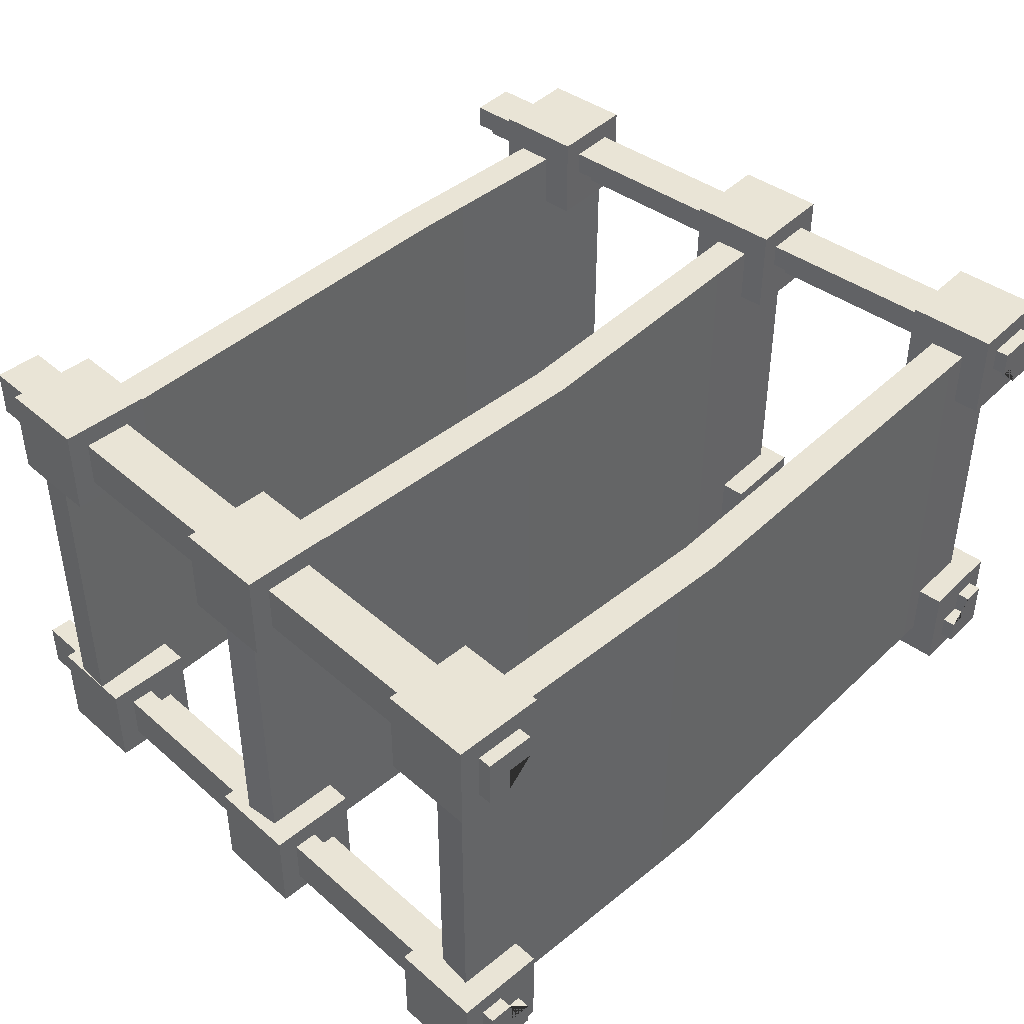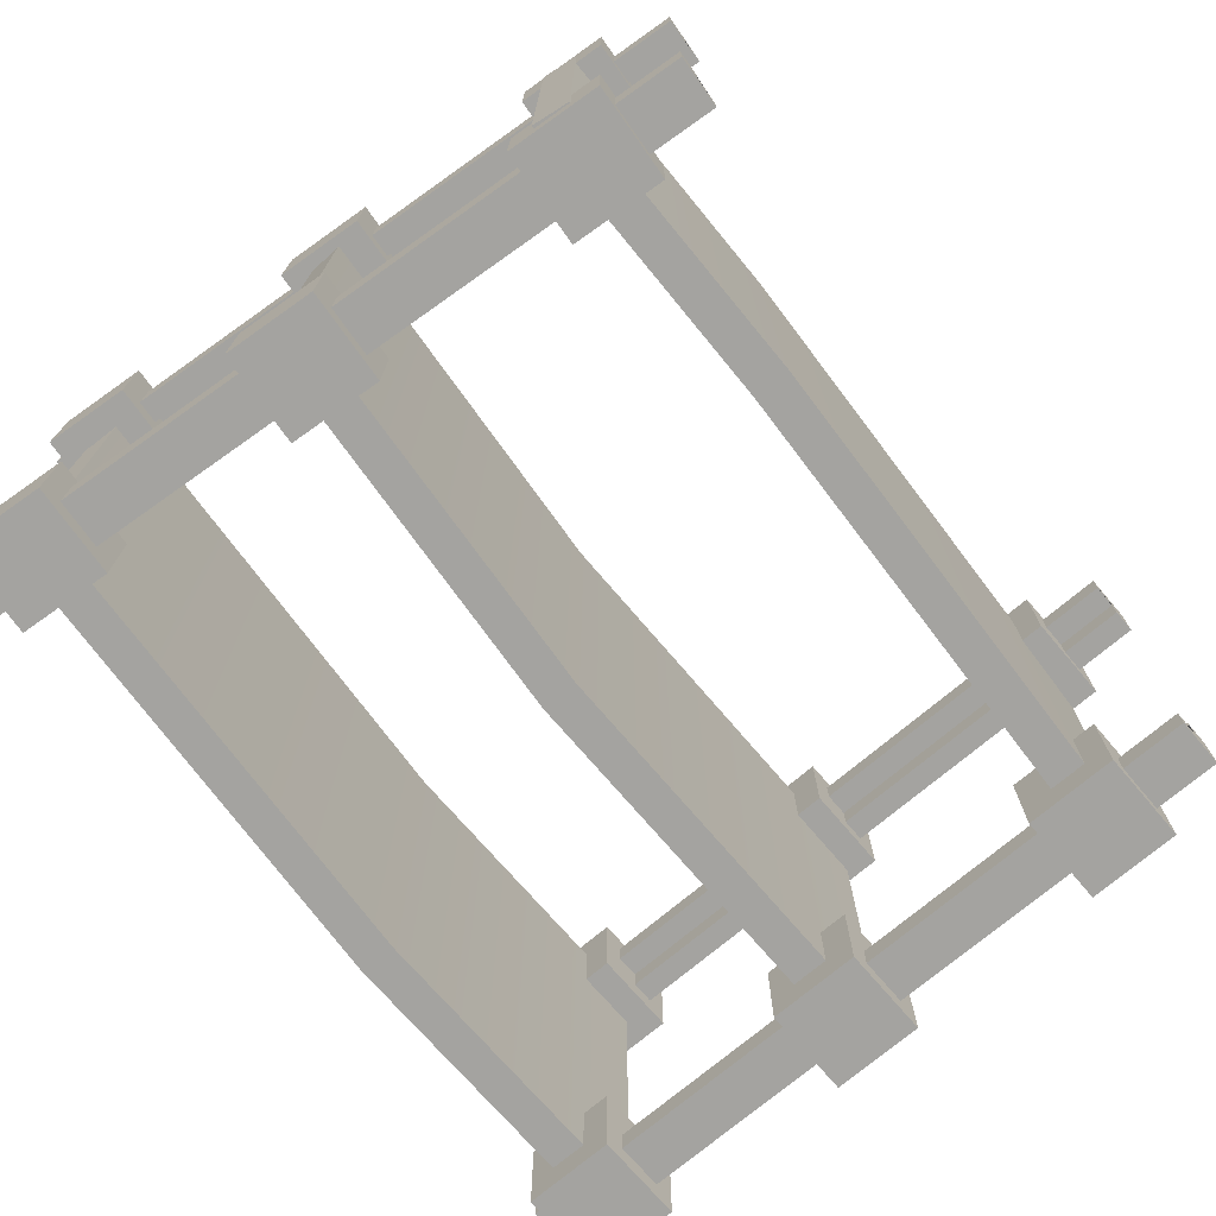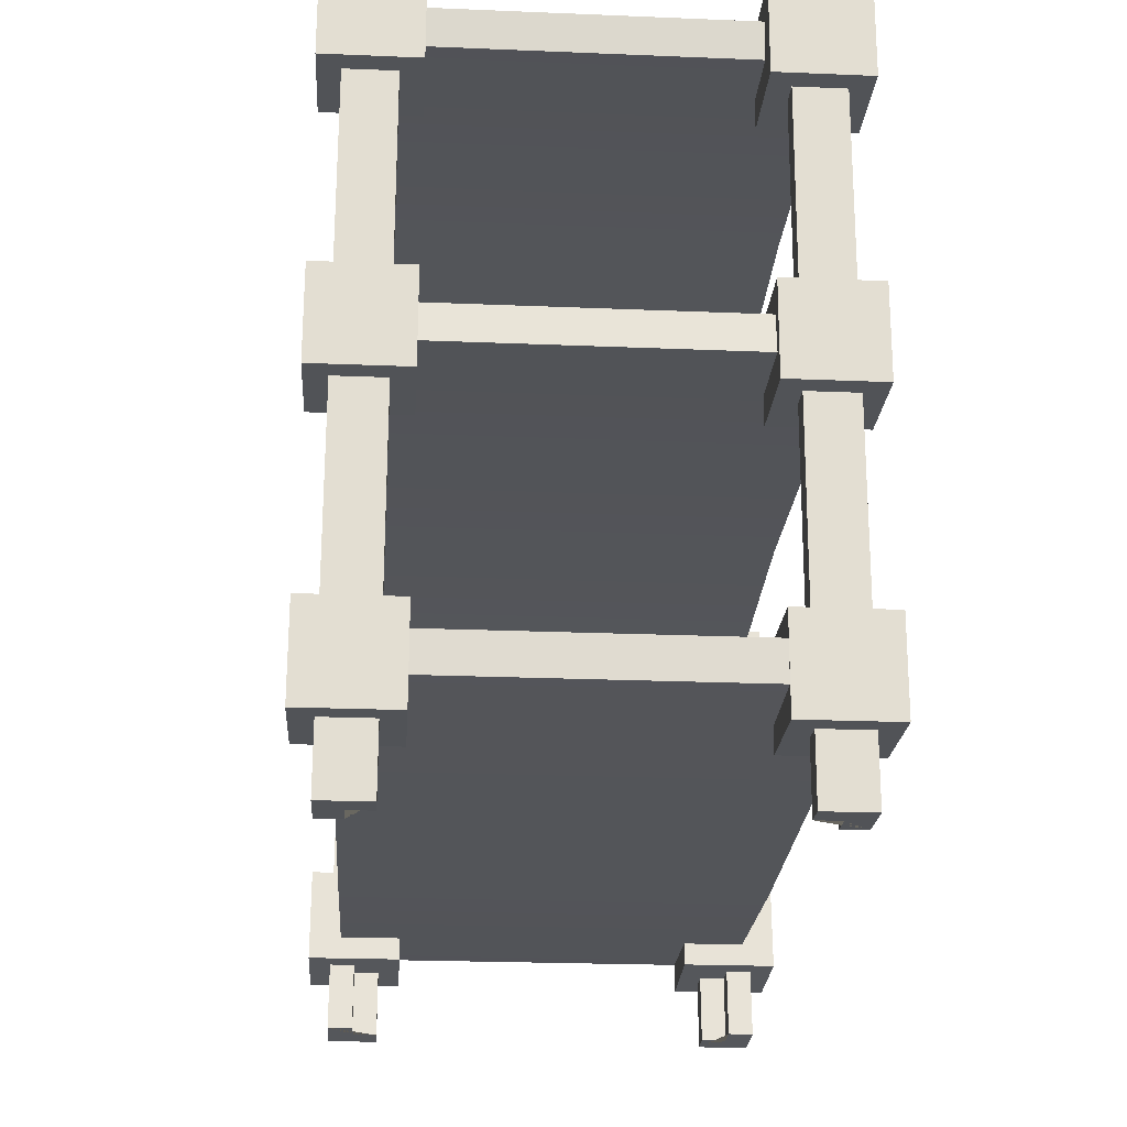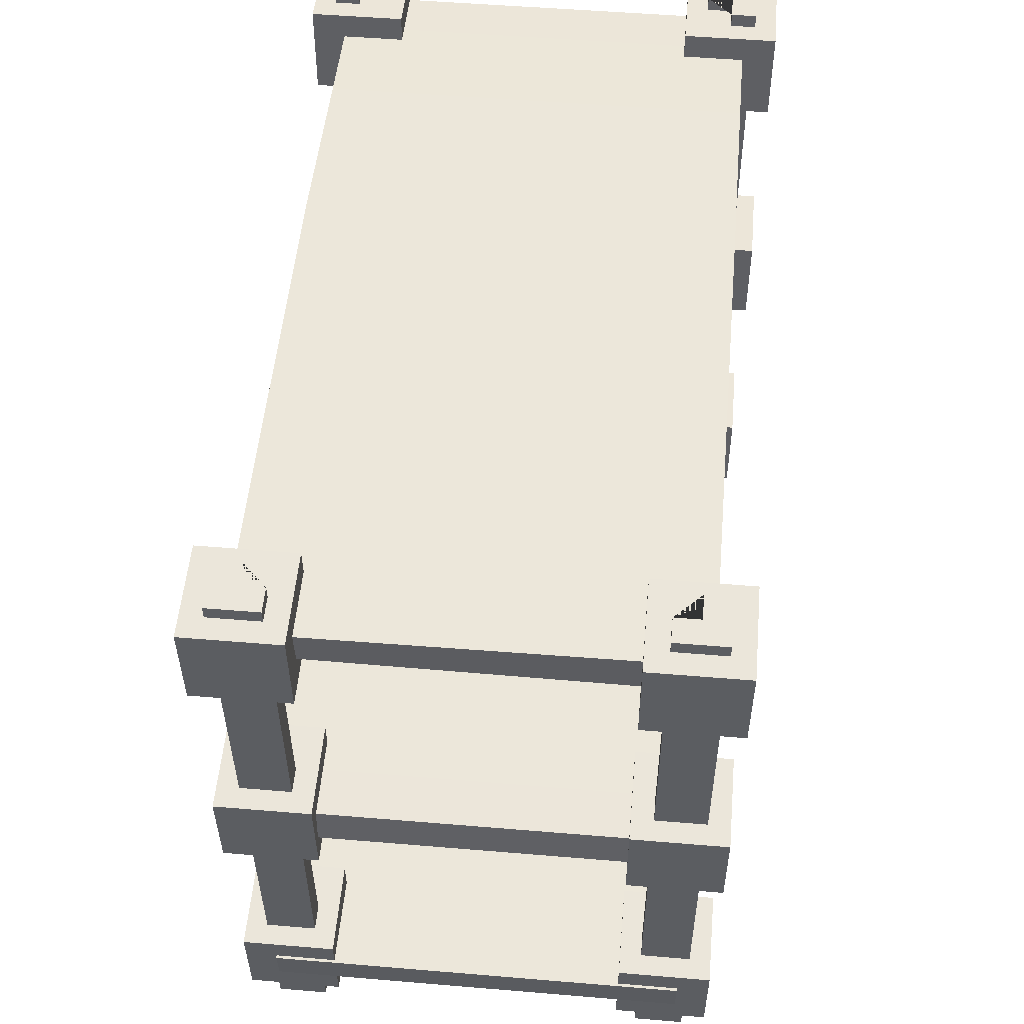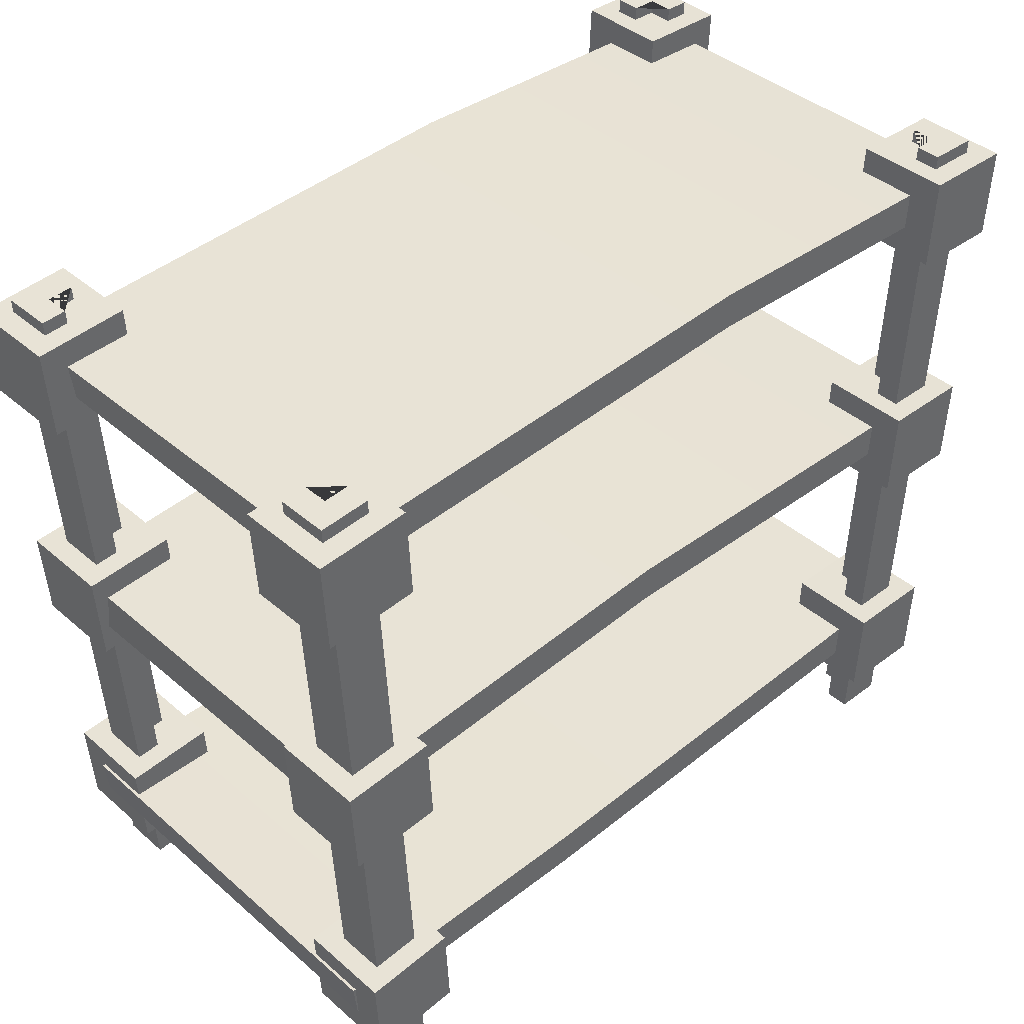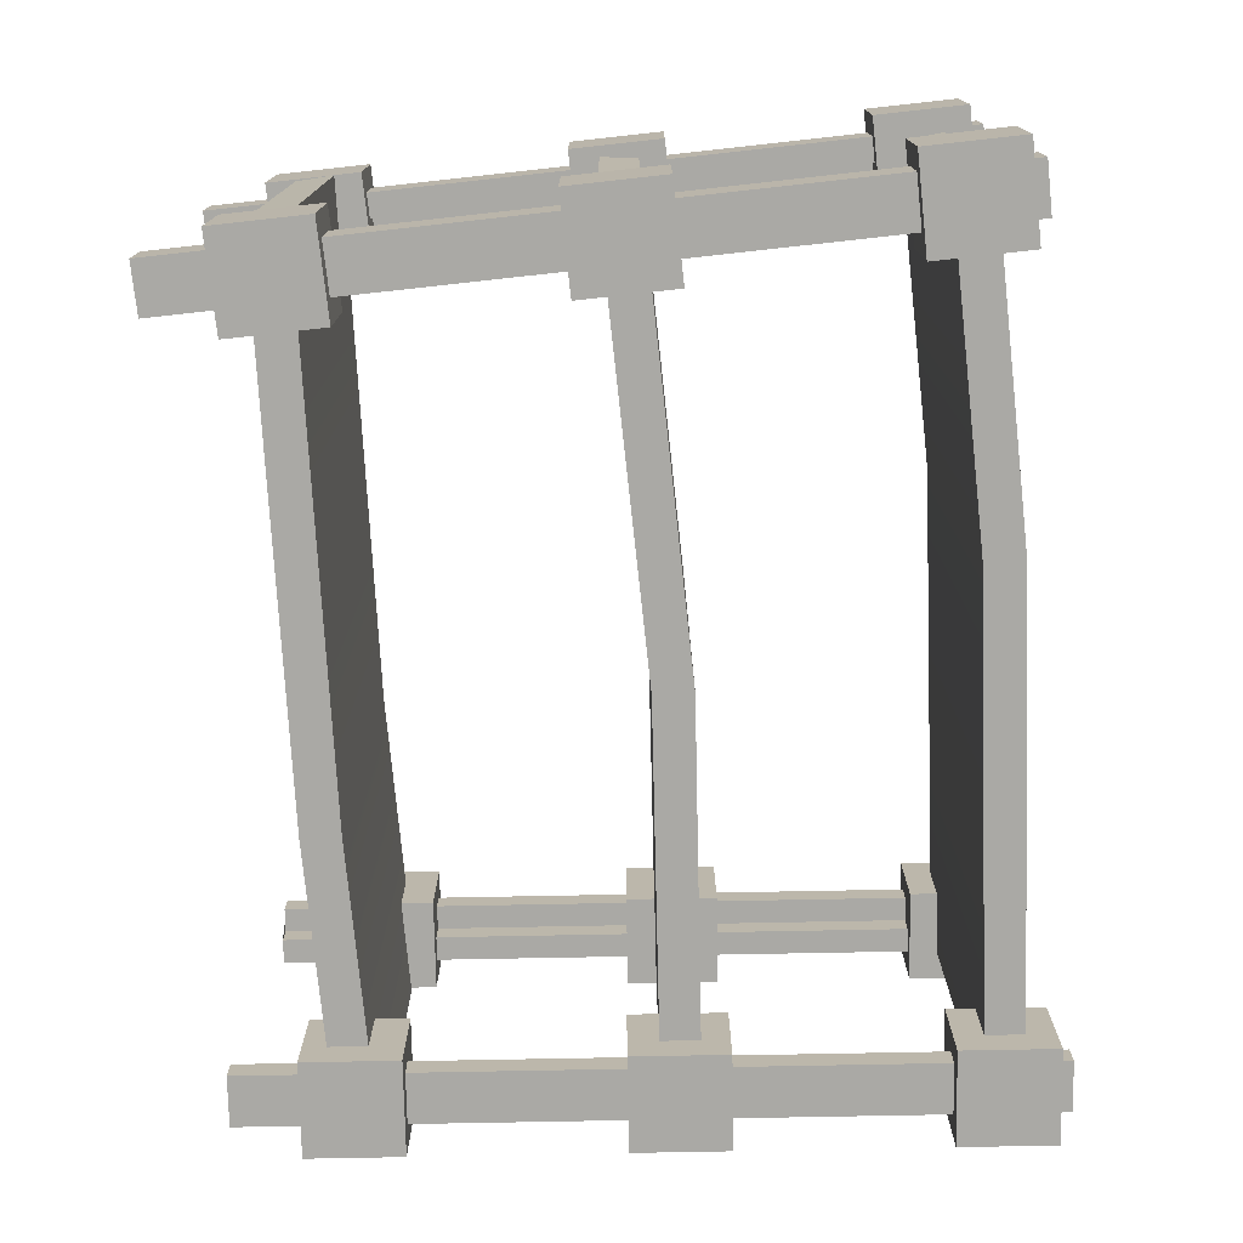
<metadata>
{"format":"obj","ext":"obj","renderer":"f3d","projection":"perspective","resolution":1024,"background":"white","views":[{"elev":42.7,"azim":133.6,"up":"+Z"},{"elev":-72.8,"azim":-52.0,"up":"+Z"},{"elev":-24.1,"azim":86.1,"up":"+Y"},{"elev":51.4,"azim":-84.8,"up":"+Y"},{"elev":41.3,"azim":-43.8,"up":"+Y"},{"elev":-75.3,"azim":93.9,"up":"+Z"}]}
</metadata>
<code>
g default
v -2.8 0.03968 6.858
v -2.8 0.03968 6.076
v -2.794 0.1098 6.858
v -2.794 0.1098 6.076
v -4.363 0.1097 6.858
v -4.363 0.1097 6.076
v -4.355 0.03979 6.858
v -4.355 0.03979 6.076
v -3.807 0.09638 6.858
v -3.807 0.09638 6.076
v -3.807 0.02579 6.076
v -3.807 0.02579 6.858
g pCube3 Shelf_7 shelving_and_light
f 1 2 4 3
f 9 10 6 5
f 5 6 8 7
f 7 8 11 12
f 10 11 8 6
f 7 12 9 5
f 3 4 10 9
f 2 11 10 4
f 12 11 2 1
f 9 12 1 3
g default
v -2.801 1.131 6.858
v -2.801 1.131 6.076
v -2.792 1.201 6.858
v -2.792 1.201 6.076
v -4.359 1.202 6.858
v -4.363 1.201 6.076
v -4.359 1.131 6.858
v -4.355 1.131 6.076
v -3.422 1.23 6.858
v -3.422 1.23 6.076
v -3.422 1.16 6.076
v -3.422 1.16 6.858
g Shelf_7 shelving_and_light pCube9
f 13 14 16 15
f 21 22 18 17
f 17 18 20 19
f 19 20 23 24
f 22 23 20 18
f 19 24 21 17
f 15 16 22 21
f 14 23 22 16
f 24 23 14 13
f 21 24 13 15
g default
v -2.794 0.5854 6.858
v -2.794 0.5854 6.076
v -2.799 0.6556 6.858
v -2.799 0.6556 6.076
v -4.356 0.6555 6.858
v -4.356 0.6555 6.076
v -4.363 0.5855 6.858
v -4.363 0.5855 6.076
v -3.604 0.6892 6.858
v -3.604 0.6892 6.076
v -3.604 0.6186 6.076
v -3.604 0.6186 6.858
g Shelf_7 shelving_and_light pCube8
f 25 26 28 27
f 33 34 30 29
f 29 30 32 31
f 31 32 35 36
f 34 35 32 30
f 31 36 33 29
f 27 28 34 33
f 26 35 34 28
f 36 35 26 25
f 33 36 25 27
g default
v -4.204 0.538 6.19
v -4.204 0.538 6.016
v -4.212 0.712 6.19
v -4.212 0.712 6.016
v -4.386 0.7035 6.19
v -4.386 0.7035 6.016
v -4.377 0.5295 6.19
v -4.377 0.5295 6.016
g Shelf_7 shelving_and_light pCube11 group2
f 37 38 40 39
f 39 40 42 41
f 41 42 44 43
f 43 44 38 37
f 38 44 42 40
f 43 37 39 41
g default
v -4.258 -0.1362 6.784
v -4.304 -0.1384 6.784
v -4.373 1.277 6.784
v -4.327 1.279 6.784
v -4.211 -0.1339 6.877
v -4.304 -0.1384 6.877
v -4.258 -0.1362 6.831
v -4.211 -0.1339 6.831
v -4.373 1.277 6.877
v -4.28 1.281 6.877
v -4.28 1.281 6.831
v -4.327 1.279 6.831
g Shelf_7 shelving_and_light group2 pCube5
f 45 46 47 48
f 49 50 46 45 51 52
f 46 50 53 47
f 48 47 53 54 55 56
f 55 54 49 52
f 54 53 50 49
f 56 55 52 51
f 51 45 48 56
g default
v -4.211 -0.1339 6.103
v -4.211 -0.1339 6.056
v -4.28 1.281 6.056
v -4.28 1.281 6.103
v -4.304 -0.1384 6.15
v -4.304 -0.1384 6.056
v -4.258 -0.1362 6.103
v -4.258 -0.1362 6.15
v -4.373 1.277 6.056
v -4.373 1.277 6.15
v -4.327 1.279 6.15
v -4.327 1.279 6.103
g Shelf_7 shelving_and_light group2 pCube4
f 57 58 59 60
f 61 62 58 57 63 64
f 58 62 65 59
f 60 59 65 66 67 68
f 67 66 61 64
f 66 65 62 61
f 68 67 64 63
f 63 57 60 68
g default
v -4.204 0.538 6.918
v -4.204 0.538 6.744
v -4.212 0.712 6.918
v -4.212 0.712 6.744
v -4.386 0.7035 6.918
v -4.386 0.7035 6.744
v -4.377 0.5295 6.918
v -4.377 0.5295 6.744
g Shelf_7 shelving_and_light group2 pCube12
f 69 70 72 71
f 71 72 74 73
f 73 74 76 75
f 75 76 70 69
f 70 76 74 72
f 75 69 71 73
g default
v -4.177 -0.007074 6.918
v -4.177 -0.007074 6.744
v -4.185 0.1669 6.918
v -4.185 0.1669 6.744
v -4.359 0.1584 6.918
v -4.359 0.1584 6.744
v -4.351 -0.01555 6.918
v -4.351 -0.01555 6.744
g Shelf_7 shelving_and_light group2 pCube13
f 77 78 80 79
f 79 80 82 81
f 81 82 84 83
f 83 84 78 77
f 78 84 82 80
f 83 77 79 81
g default
v -4.177 -0.007074 6.19
v -4.177 -0.007074 6.016
v -4.185 0.1669 6.19
v -4.185 0.1669 6.016
v -4.359 0.1584 6.19
v -4.359 0.1584 6.016
v -4.351 -0.01555 6.19
v -4.351 -0.01555 6.016
g Shelf_7 shelving_and_light group2 pCube14
f 85 86 88 87
f 87 88 90 89
f 89 90 92 91
f 91 92 86 85
f 86 92 90 88
f 91 85 87 89
g default
v -4.23 1.083 6.19
v -4.23 1.083 6.016
v -4.239 1.257 6.19
v -4.239 1.257 6.016
v -4.413 1.249 6.19
v -4.413 1.249 6.016
v -4.404 1.075 6.19
v -4.404 1.075 6.016
g Shelf_7 shelving_and_light group2 pCube19
f 93 94 96 95
f 95 96 98 97
f 97 98 100 99
f 99 100 94 93
f 94 100 98 96
f 99 93 95 97
g default
v -4.23 1.083 6.918
v -4.23 1.083 6.744
v -4.239 1.257 6.918
v -4.239 1.257 6.744
v -4.413 1.249 6.918
v -4.413 1.249 6.744
v -4.404 1.075 6.918
v -4.404 1.075 6.744
g Shelf_7 shelving_and_light group2 pCube20
f 101 102 104 103
f 103 104 106 105
f 105 106 108 107
f 107 108 102 101
f 102 108 106 104
f 107 101 103 105
g default
v -2.799 -0.0152 6.918
v -2.799 -0.0152 6.744
v -2.791 0.1588 6.918
v -2.791 0.1588 6.744
v -2.965 0.166 6.918
v -2.965 0.166 6.744
v -2.973 -0.007992 6.918
v -2.973 -0.007992 6.744
g Shelf_7 shelving_and_light pCube17 group3
f 109 110 112 111
f 111 112 114 113
f 113 114 116 115
f 115 116 110 109
f 110 116 114 112
f 115 109 111 113
g default
v -2.799 -0.0152 6.19
v -2.799 -0.0152 6.016
v -2.791 0.1588 6.19
v -2.791 0.1588 6.016
v -2.965 0.166 6.19
v -2.965 0.166 6.016
v -2.973 -0.007992 6.19
v -2.973 -0.007992 6.016
g Shelf_7 shelving_and_light group3 pCube18
f 117 118 120 119
f 119 120 122 121
f 121 122 124 123
f 123 124 118 117
f 118 124 122 120
f 123 117 119 121
g default
v -2.891 -0.1365 6.15
v -2.844 -0.1384 6.15
v -2.785 1.277 6.15
v -2.832 1.279 6.15
v -2.937 -0.1345 6.056
v -2.844 -0.1384 6.056
v -2.891 -0.1365 6.103
v -2.937 -0.1345 6.103
v -2.785 1.277 6.056
v -2.879 1.281 6.056
v -2.879 1.281 6.103
v -2.832 1.279 6.103
g Shelf_7 shelving_and_light group3 pCube6
f 125 126 127 128
f 129 130 126 125 131 132
f 126 130 133 127
f 128 127 133 134 135 136
f 135 134 129 132
f 134 133 130 129
f 136 135 132 131
f 131 125 128 136
g default
v -2.937 -0.1345 6.831
v -2.937 -0.1345 6.877
v -2.879 1.281 6.877
v -2.879 1.281 6.831
v -2.844 -0.1384 6.784
v -2.844 -0.1384 6.877
v -2.891 -0.1365 6.831
v -2.891 -0.1365 6.784
v -2.785 1.277 6.877
v -2.785 1.277 6.784
v -2.832 1.279 6.784
v -2.832 1.279 6.831
g Shelf_7 shelving_and_light group3 pCube7
f 137 138 139 140
f 141 142 138 137 143 144
f 138 142 145 139
f 140 139 145 146 147 148
f 147 146 141 144
f 146 145 142 141
f 148 147 144 143
f 143 137 140 148
g default
v -2.776 0.5301 6.19
v -2.776 0.5301 6.016
v -2.769 0.7041 6.19
v -2.769 0.7041 6.016
v -2.943 0.7113 6.19
v -2.943 0.7113 6.016
v -2.95 0.5373 6.19
v -2.95 0.5373 6.016
g Shelf_7 shelving_and_light group3 pCube15
f 149 150 152 151
f 151 152 154 153
f 153 154 156 155
f 155 156 150 149
f 150 156 154 152
f 155 149 151 153
g default
v -2.776 0.5301 6.918
v -2.776 0.5301 6.744
v -2.769 0.7041 6.918
v -2.769 0.7041 6.744
v -2.943 0.7113 6.918
v -2.943 0.7113 6.744
v -2.95 0.5373 6.918
v -2.95 0.5373 6.744
g Shelf_7 shelving_and_light group3 pCube16
f 157 158 160 159
f 159 160 162 161
f 161 162 164 163
f 163 164 158 157
f 158 164 162 160
f 163 157 159 161
g default
v -2.753 1.075 6.19
v -2.753 1.075 6.016
v -2.746 1.249 6.19
v -2.746 1.249 6.016
v -2.92 1.257 6.19
v -2.92 1.257 6.016
v -2.927 1.083 6.19
v -2.927 1.083 6.016
g Shelf_7 shelving_and_light group3 pCube23
f 165 166 168 167
f 167 168 170 169
f 169 170 172 171
f 171 172 166 165
f 166 172 170 168
f 171 165 167 169
g default
v -2.753 1.075 6.918
v -2.753 1.075 6.744
v -2.746 1.249 6.918
v -2.746 1.249 6.744
v -2.92 1.257 6.918
v -2.92 1.257 6.744
v -2.927 1.083 6.918
v -2.927 1.083 6.744
g Shelf_7 shelving_and_light group3 pCube24
f 173 174 176 175
f 175 176 178 177
f 177 178 180 179
f 179 180 174 173
f 174 180 178 176
f 179 173 175 177

</code>
